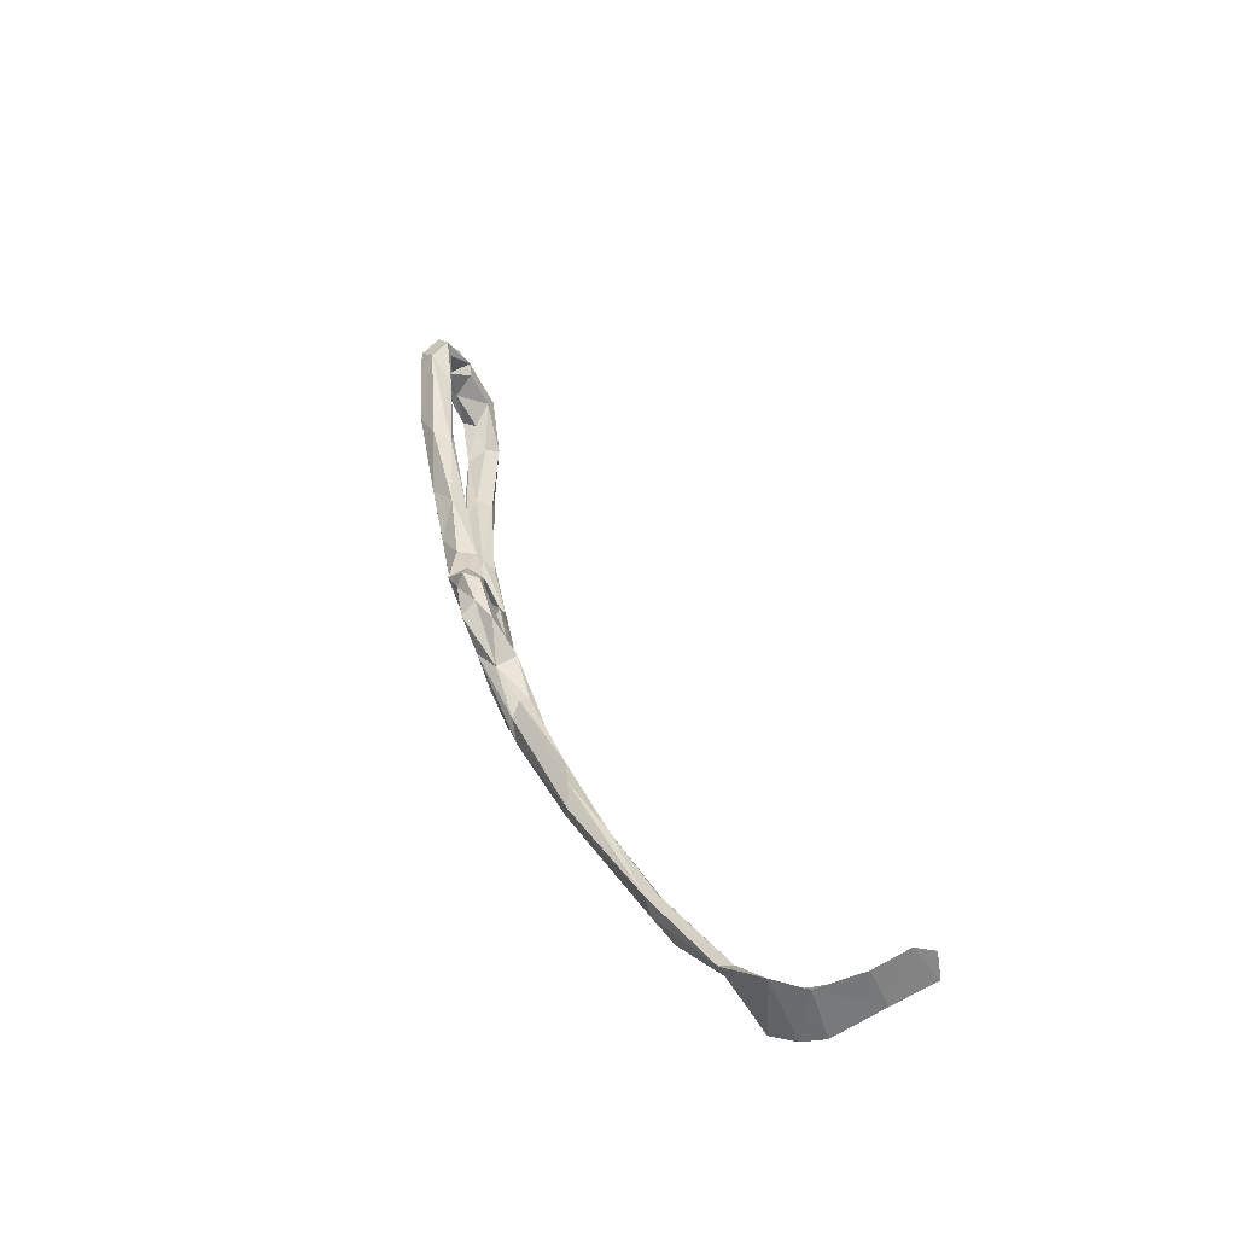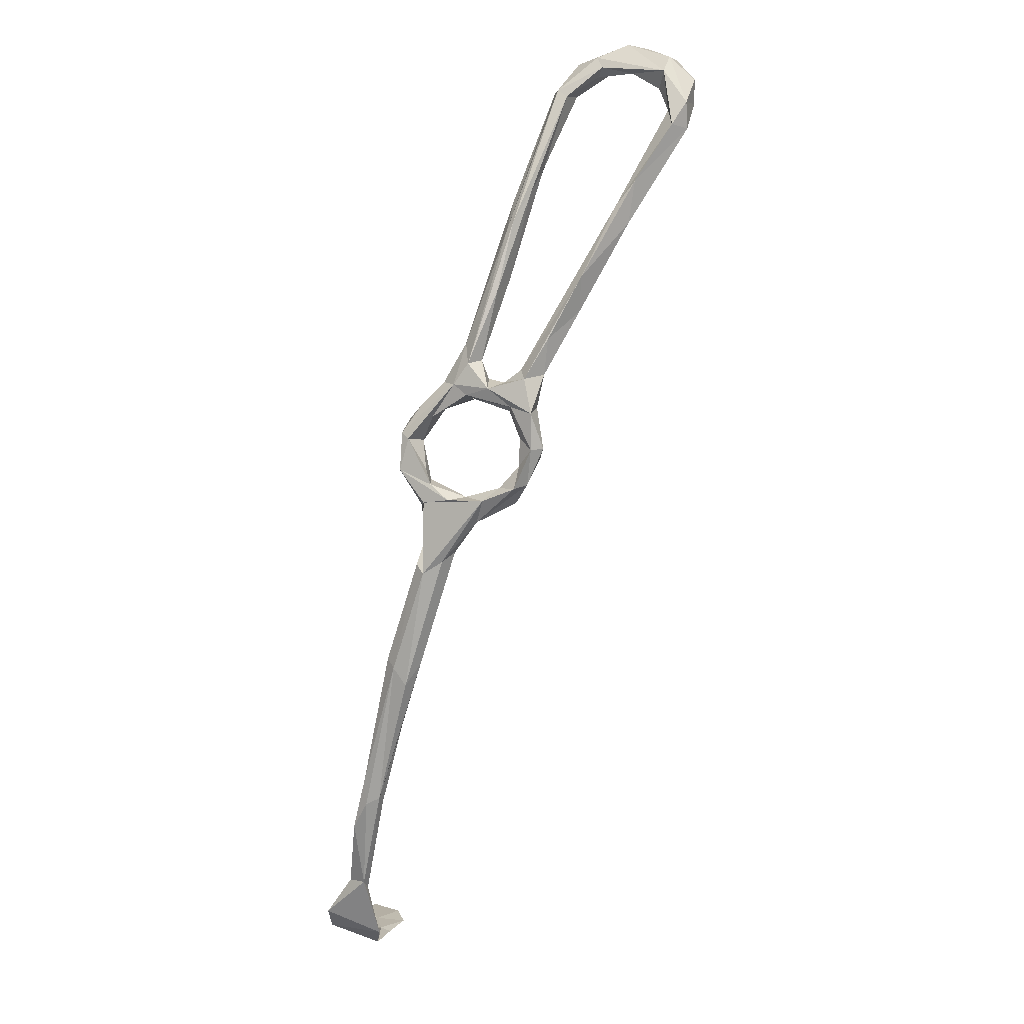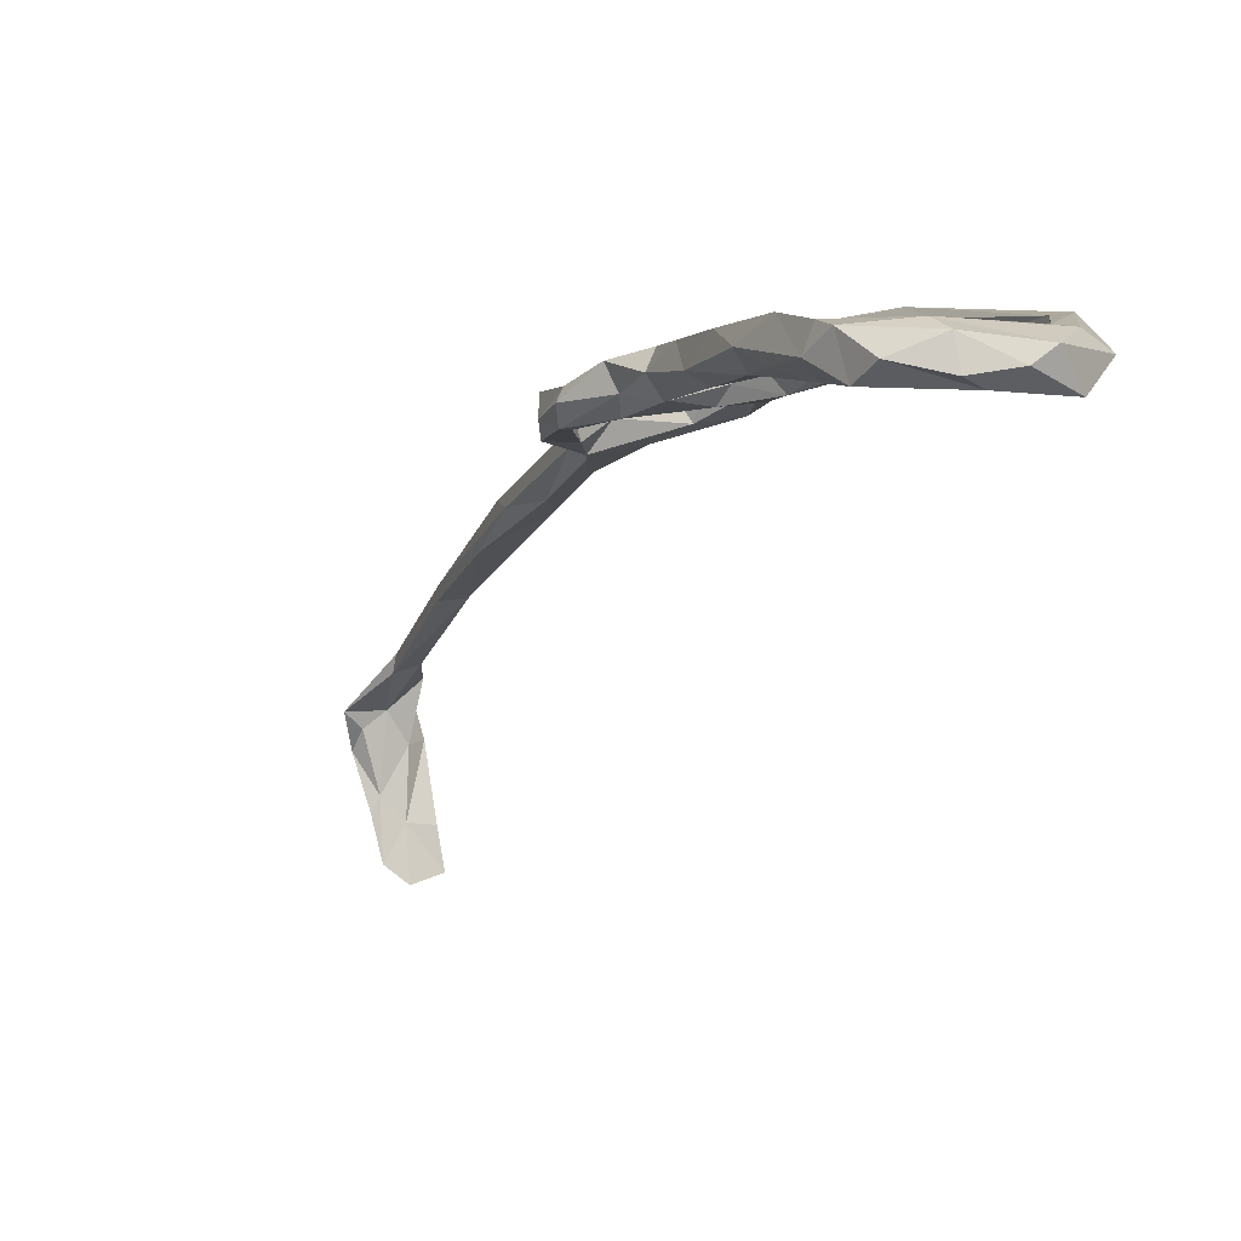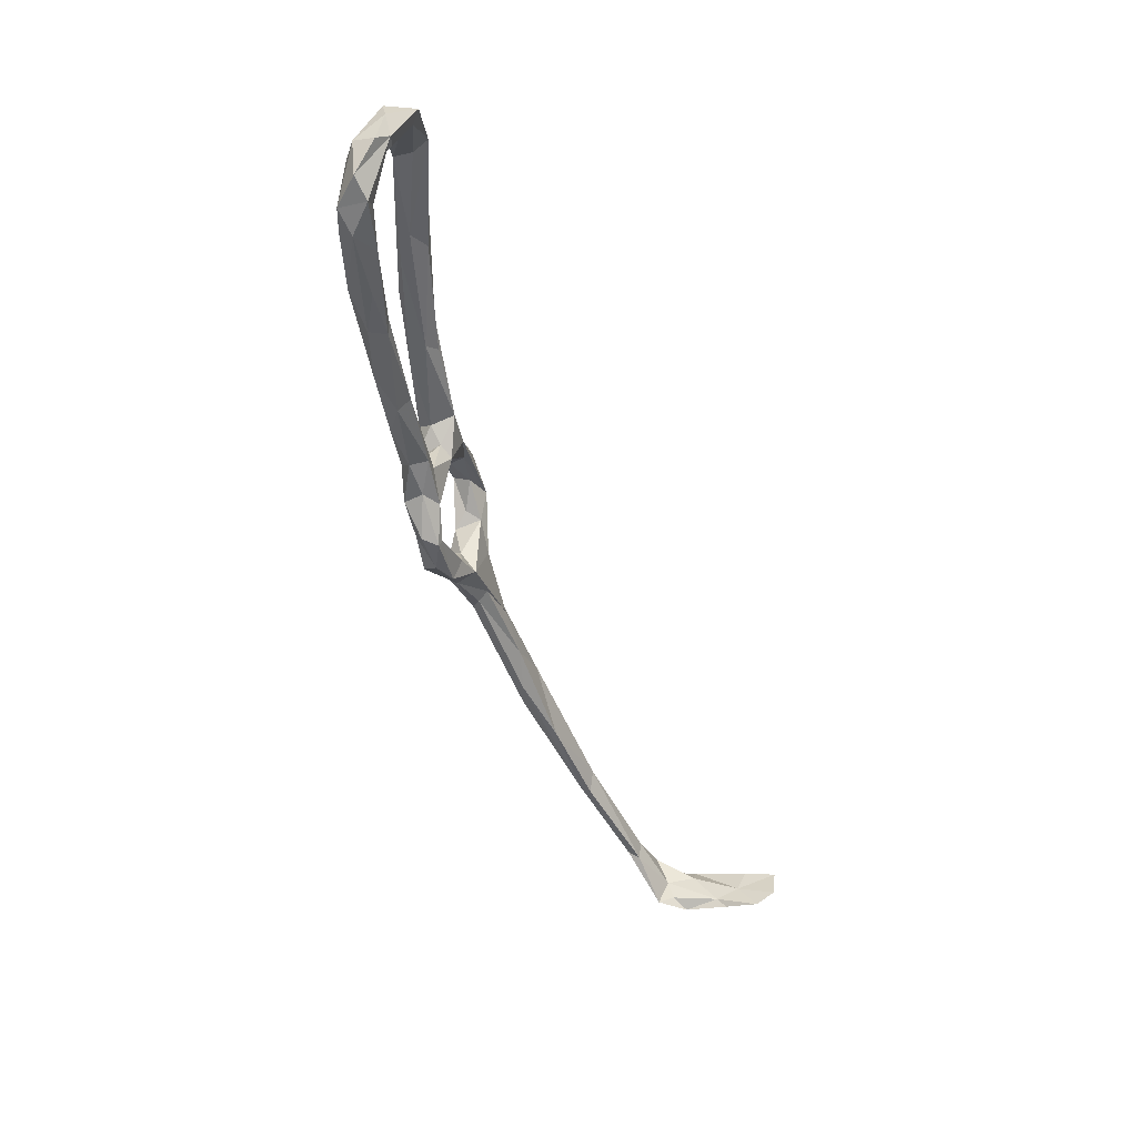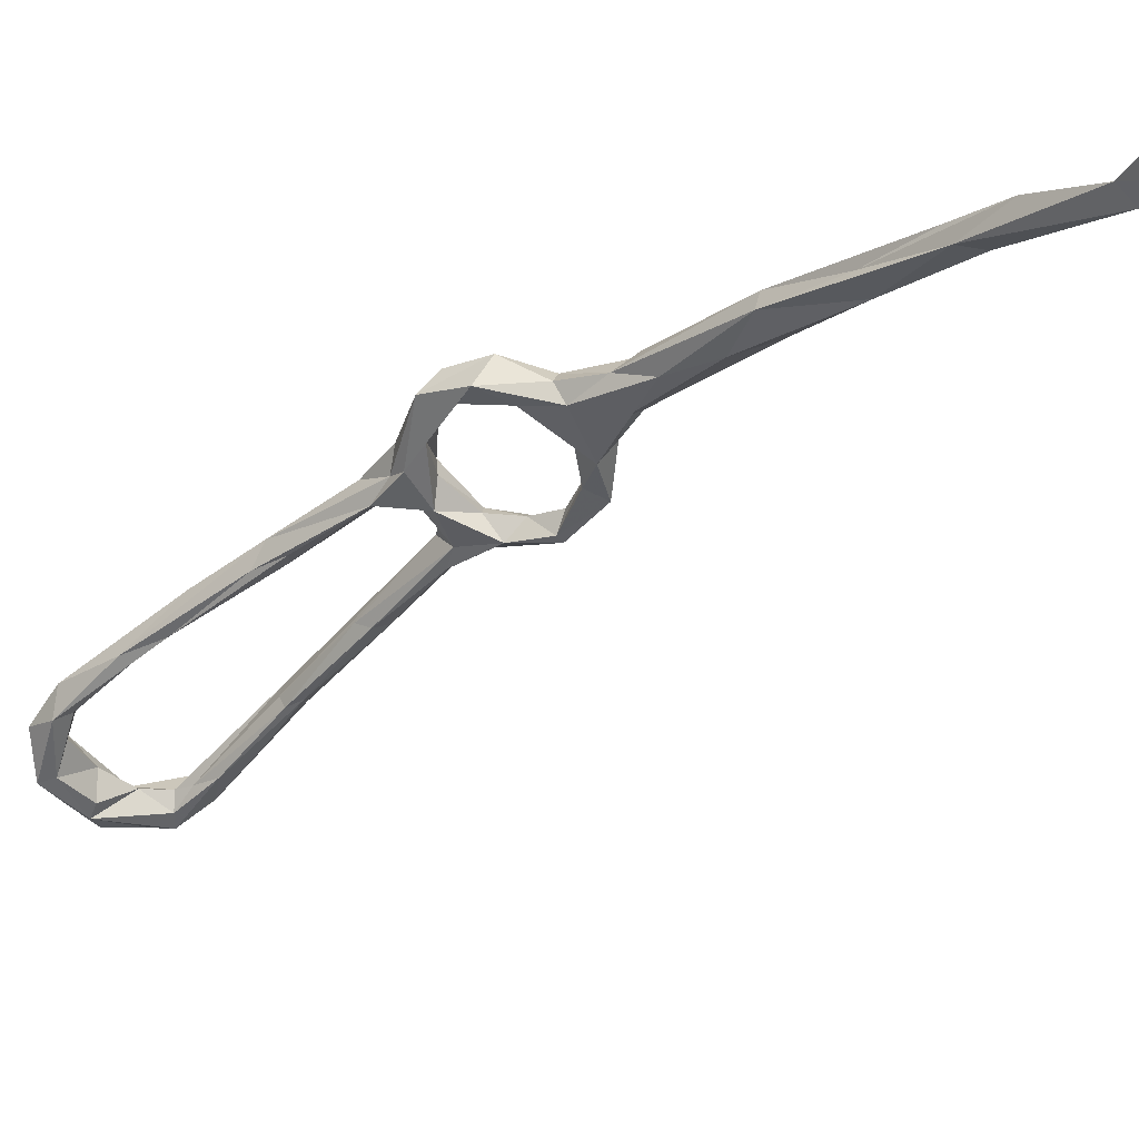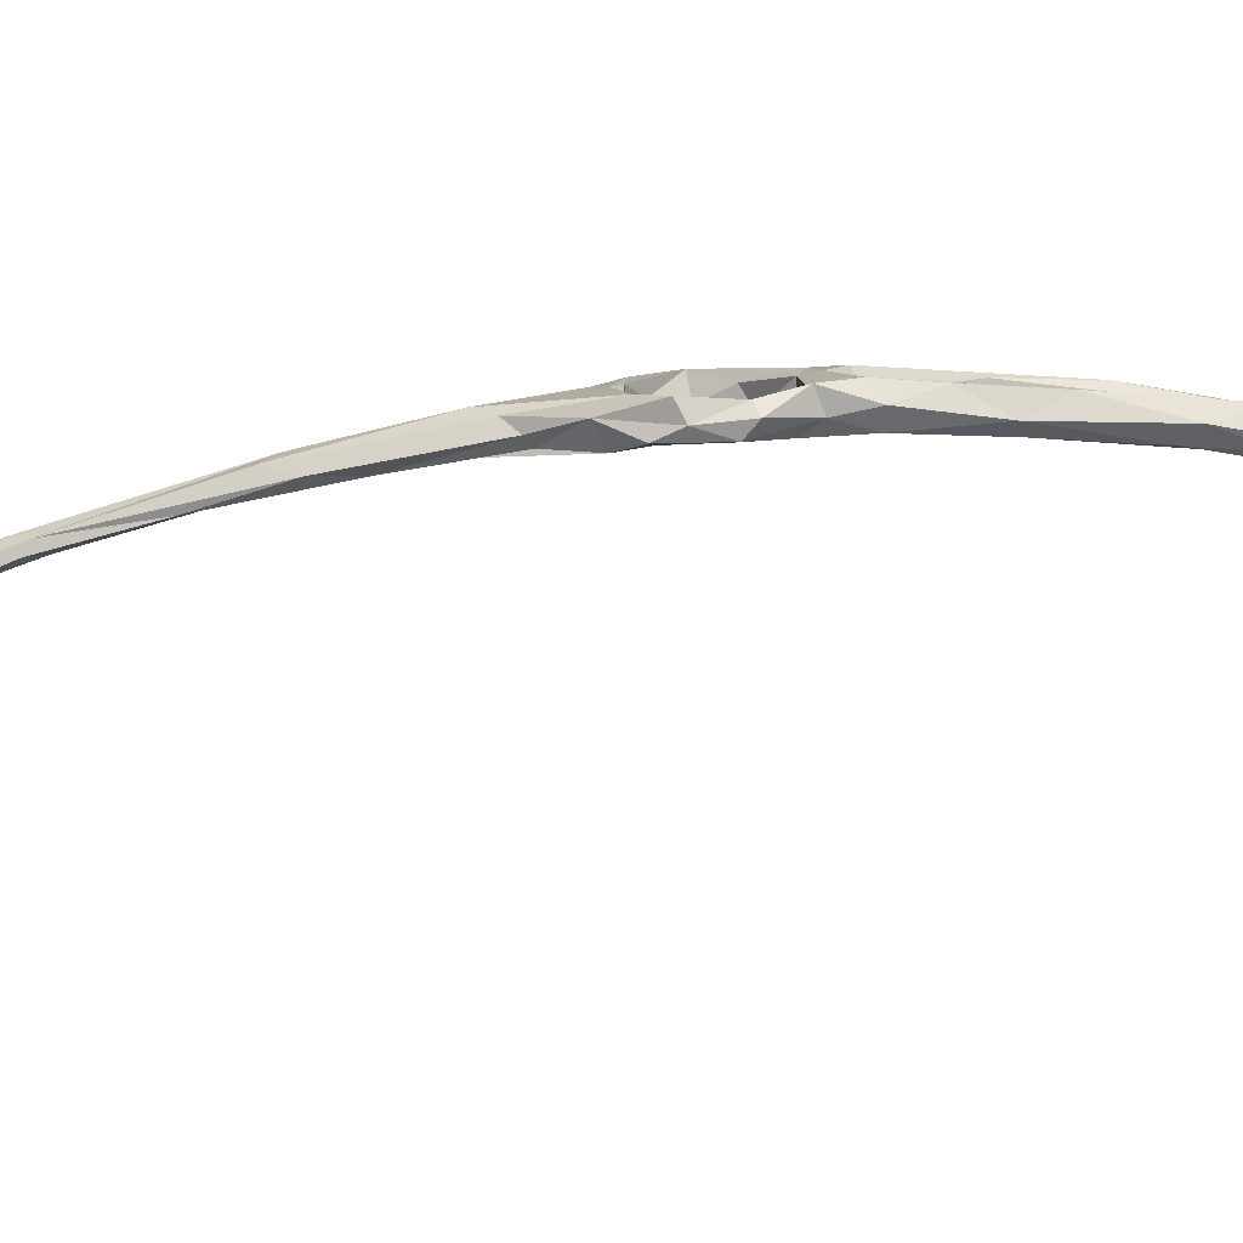
<metadata>
{"format":"obj","ext":"obj","renderer":"f3d","projection":"perspective","resolution":1024,"background":"white","views":[{"elev":-74.2,"azim":117.6,"up":"+Y"},{"elev":-8.5,"azim":27.1,"up":"+Y"},{"elev":-4.3,"azim":135.5,"up":"+Z"},{"elev":20.4,"azim":114.5,"up":"+Y"},{"elev":-40.0,"azim":-68.9,"up":"+Z"},{"elev":-0.2,"azim":66.6,"up":"+Z"}]}
</metadata>
<code>
v -20.24 111.4 -204.4
v -19.8 108.4 -199.5
v -17.16 101.5 -204.2
v -15.12 101.5 -201.2
v -17.32 114.6 -198.5
v -18.92 116 -198.7
v -18.89 119.6 -202.1
v -14.7 121.5 -199.3
v -12.11 121 -203.6
v -16.17 114.9 -202.8
v -9.094 125.3 -205.2
v -12.61 119.1 -200.3
v -9.67 101.6 -201.5
v -13.34 105.1 -200.8
v -15.21 108.7 -202.3
v -15.29 100.4 -207.2
v -15.75 107.1 -205.4
v -17.84 93.62 -206.1
v -5.665 99.96 -209.2
v -7.322 102.6 -205.1
v -1.298 103.6 -208.4
v -10.26 126.1 -200.8
v -7.624 127.9 -203.9
v -6.908 125 -198.8
v -4.609 122.7 -199.9
v -4.473 122.5 -202.8
v -4.945 133.7 -200.5
v -3.495 128.9 -198.6
v -2.309 101.1 -202.7
v 0.3191 103.9 -205.2
v 4.605 103.1 -203.3
v -4.999 97.24 -205.4
v 6.399 110.2 -208.3
v -12.79 89.42 -204.8
v -10.98 91.6 -207.1
v -18.47 89.27 -204.4
v -12.07 93.56 -208.5
v 2.499 101.1 -208.4
v 5.958 104.3 -206.6
v 4.641 108.2 -205.6
v -16.66 87.09 -203.7
v -18.33 87 -209.4
v -28.14 70.53 -209.4
v -27.64 71.49 -211.9
v 8.227 110.8 -203.7
v 9.986 111.4 -205.8
v 8.007 109.8 -208.4
v 5.126 113.8 -204.8
v 9.16 117.9 -201.8
v 8.718 119.9 -205.5
v 4.531 119.8 -202
v 3.206 119.4 -204.1
v 5.953 117.4 -207.7
v -1.797 124.1 -206.4
v 28.94 156.1 -206.4
v 32.23 163.7 -209.5
v 31.42 163.9 -204.2
v 27.22 159.3 -204.1
v 25.81 155.2 -208.7
v 34.14 171.8 -211.9
v 26.1 158.1 -209.1
v 40.27 175.5 -210.6
v 35.6 176.7 -211
v 20.24 145.1 -202.5
v 25.95 159.1 -206.9
v 18.15 138.9 -205.9
v 16.28 143.5 -205.7
v 16.07 140.7 -207.6
v 6.475 127.4 -202.8
v 38.42 175.5 -206.9
v 36.17 179.9 -210.5
v 37.74 180.5 -213.3
v 41.08 180.2 -208.3
v 40.52 181.6 -213.9
v 41.48 186 -212
v 36.48 187.4 -207.7
v 37.1 190.8 -209.4
v 13.2 132.9 -201.6
v 8.18 125 -200.8
v 8.865 126.8 -207.1
v 11.06 126.2 -204.1
v -20.71 77.43 -211.5
v -26.37 68.35 -208.7
v -21.53 69.31 -211.7
v -24.39 64.72 -210.3
v -28.43 56.75 -216
v -32.59 57.53 -214.9
v -37.93 44.56 -220.3
v -35.81 40.78 -220.7
v -35.45 41.5 -218.6
v -38.31 40.3 -218.1
v -38.06 45.38 -216.8
v 2.458 143.7 -200
v 9.091 164.5 -202.4
v 3.415 147.3 -204
v 6.065 157.9 -200.2
v 4.525 156.4 -200.4
v 4.611 162.9 -203
v -0.02484 149.4 -202
v 10.47 169.7 -205.2
v 7.992 167.3 -207.6
v 0.5625 146.1 -205.3
v 1.741 152.1 -205.3
v -1.971 130.1 -201.8
v -4.892 131.8 -205.5
v 0.5397 123.5 -199.6
v 2.524 125.2 -203.1
v -1.596 126.7 -204.1
v 8.587 175 -208.1
v 15.94 184.5 -205.1
v 5.76 124.5 -206.4
v -57.62 15.01 -247.3
v -58.39 17.27 -255.6
v -49.63 11.76 -247.6
v -57.58 16.5 -249.1
v -57.59 13.77 -237.2
v -47.66 9.995 -239
v -56.04 13.8 -233.2
v -47.43 12.5 -236
v -50.49 12.69 -245.1
v -50.41 14.1 -233.4
v -54.09 14.52 -238.1
v -44.14 12.46 -233.8
v -44.29 22.35 -228.9
v -43.79 23.59 -226.4
v -54.46 17.04 -229
v -47.92 23.99 -227.6
v -42.58 35.63 -220.2
v -53.62 14.56 -248.8
v -50.14 13.76 -254.6
v -53.26 15.8 -257.4
v 14.43 187.8 -211.5
v 16.54 192.8 -209.7
v 23.15 194.4 -214.5
v 23.89 191.8 -213.7
v 16.24 185.7 -209.3
v 12.25 186.3 -207.1
v 21.23 189.2 -209.5
v 14.09 186.1 -204.8
v 22.92 190.3 -207.3
v 21.71 192.7 -207.7
v 29.01 188.5 -209.2
v 34.37 184.7 -210.3
v 36.91 191.6 -213.6
v 33.29 191.4 -214.5
v 31.29 189.4 -213.7
v 27.69 195.3 -210.1
v 31.11 194.5 -212.4
f 101 109 132
f 24 28 27
f 133 147 134
f 87 88 128
f 133 137 139
f 24 25 106
f 42 82 44
f 97 137 98
f 109 137 132
f 49 81 79
f 69 111 107
f 132 137 133
f 49 106 51
f 76 141 140
f 88 124 127
f 96 139 97
f 88 89 124
f 89 90 124
f 138 142 140
f 90 125 124
f 86 90 89
f 110 138 140
f 91 128 125
f 139 140 141
f 113 131 130
f 129 130 131
f 67 111 69
f 113 129 131
f 9 12 10
f 113 115 129
f 114 130 120
f 121 122 126
f 117 119 123
f 116 118 122
f 55 59 56
f 125 127 126
f 60 72 74
f 100 101 132
f 44 88 87
f 29 41 34
f 6 24 8
f 5 12 24
f 45 46 49
f 7 22 23
f 45 49 51
f 18 36 41
f 112 114 117
f 121 124 123
f 10 15 17
f 102 105 103
f 1 2 7
f 55 64 66
f 1 9 10
f 2 4 13
f 26 54 52
f 5 10 12
f 60 63 72
f 56 60 62
f 1 11 9
f 5 14 15
f 39 46 45
f 16 42 18
f 32 38 39
f 19 21 38
f 43 92 83
f 55 56 62
f 135 146 142
f 1 7 11
f 7 23 11
f 97 98 99
f 33 53 47
f 19 37 42
f 110 136 138
f 30 40 33
f 94 95 100
f 65 67 69
f 120 130 129
f 33 47 38
f 98 137 109
f 40 45 48
f 14 20 17
f 31 32 39
f 78 79 81
f 84 90 86
f 64 78 66
f 48 51 52
f 142 146 143
f 2 14 5
f 94 110 96
f 46 47 50
f 60 61 63
f 104 108 105
f 33 40 48
f 3 18 4
f 76 77 147
f 31 39 45
f 27 28 97
f 43 87 92
f 19 32 37
f 6 8 7
f 70 76 71
f 133 141 147
f 62 74 73
f 112 117 116
f 63 71 72
f 5 24 6
f 76 142 143
f 32 34 35
f 134 145 135
f 7 8 22
f 76 140 142
f 119 121 123
f 117 123 118
f 50 80 81
f 58 63 65
f 55 66 59
f 66 80 68
f 86 89 88
f 21 33 38
f 132 133 134
f 35 84 82
f 100 136 110
f 2 5 6
f 74 145 75
f 36 83 41
f 95 102 101
f 75 144 77
f 60 74 62
f 37 82 42
f 67 68 111
f 119 120 121
f 20 30 21
f 123 124 125
f 61 65 63
f 77 144 148
f 94 100 110
f 58 65 69
f 76 147 141
f 72 143 145
f 75 145 144
f 73 75 77
f 62 73 70
f 135 145 146
f 61 67 65
f 135 142 138
f 97 139 137
f 112 113 130
f 64 69 79
f 144 145 148
f 143 146 145
f 47 53 50
f 59 66 68
f 61 68 67
f 18 44 43
f 58 71 63
f 17 20 19
f 95 104 105
f 112 115 113
f 87 128 92
f 18 42 44
f 39 47 46
f 70 73 76
f 98 109 99
f 57 58 64
f 33 48 53
f 56 59 60
f 57 62 70
f 55 62 57
f 73 77 76
f 48 52 53
f 34 85 84
f 5 15 10
f 115 116 129
f 9 26 25
f 23 27 99
f 13 29 20
f 25 51 106
f 29 31 30
f 34 84 35
f 44 82 86
f 13 20 14
f 1 17 16
f 99 103 105
f 58 69 64
f 95 101 100
f 133 139 141
f 9 25 12
f 120 129 122
f 38 47 39
f 135 138 136
f 134 148 145
f 72 145 74
f 24 106 28
f 46 50 49
f 88 127 128
f 110 140 139
f 77 148 147
f 4 29 13
f 100 132 136
f 1 16 3
f 4 41 29
f 66 81 80
f 20 29 30
f 16 17 19
f 132 134 135
f 28 96 97
f 114 120 117
f 2 3 4
f 29 32 31
f 36 43 83
f 29 34 32
f 2 6 7
f 58 70 71
f 44 86 88
f 49 79 106
f 32 35 37
f 41 83 85
f 73 74 75
f 1 10 17
f 12 25 24
f 1 3 2
f 59 61 60
f 68 80 111
f 30 31 40
f 2 13 14
f 57 70 58
f 21 30 33
f 116 122 129
f 18 43 36
f 84 85 90
f 66 78 81
f 107 111 108
f 83 92 91
f 19 20 21
f 34 41 85
f 43 44 87
f 35 82 37
f 16 19 42
f 93 94 96
f 83 91 90
f 28 93 96
f 112 116 115
f 101 102 103
f 93 95 94
f 27 97 99
f 134 147 148
f 93 104 95
f 71 76 143
f 101 103 109
f 99 109 103
f 91 92 128
f 22 24 27
f 83 90 85
f 28 104 93
f 23 99 105
f 95 105 102
f 14 17 15
f 22 27 23
f 45 51 48
f 71 143 72
f 64 79 78
f 4 18 41
f 59 68 61
f 50 53 80
f 96 110 139
f 11 105 54
f 54 108 111
f 11 23 105
f 8 24 22
f 54 105 108
f 31 45 40
f 90 91 125
f 19 38 32
f 26 52 51
f 112 130 114
f 55 57 64
f 79 107 106
f 9 11 54
f 9 54 26
f 3 16 18
f 52 54 53
f 53 54 111
f 53 111 80
f 49 50 81
f 106 107 108
f 118 126 122
f 28 106 104
f 104 106 108
f 69 107 79
f 118 123 126
f 116 117 118
f 117 120 119
f 25 26 51
f 120 122 121
f 123 125 126
f 121 126 127
f 132 135 136
f 82 84 86
f 121 127 124
f 125 128 127

</code>
